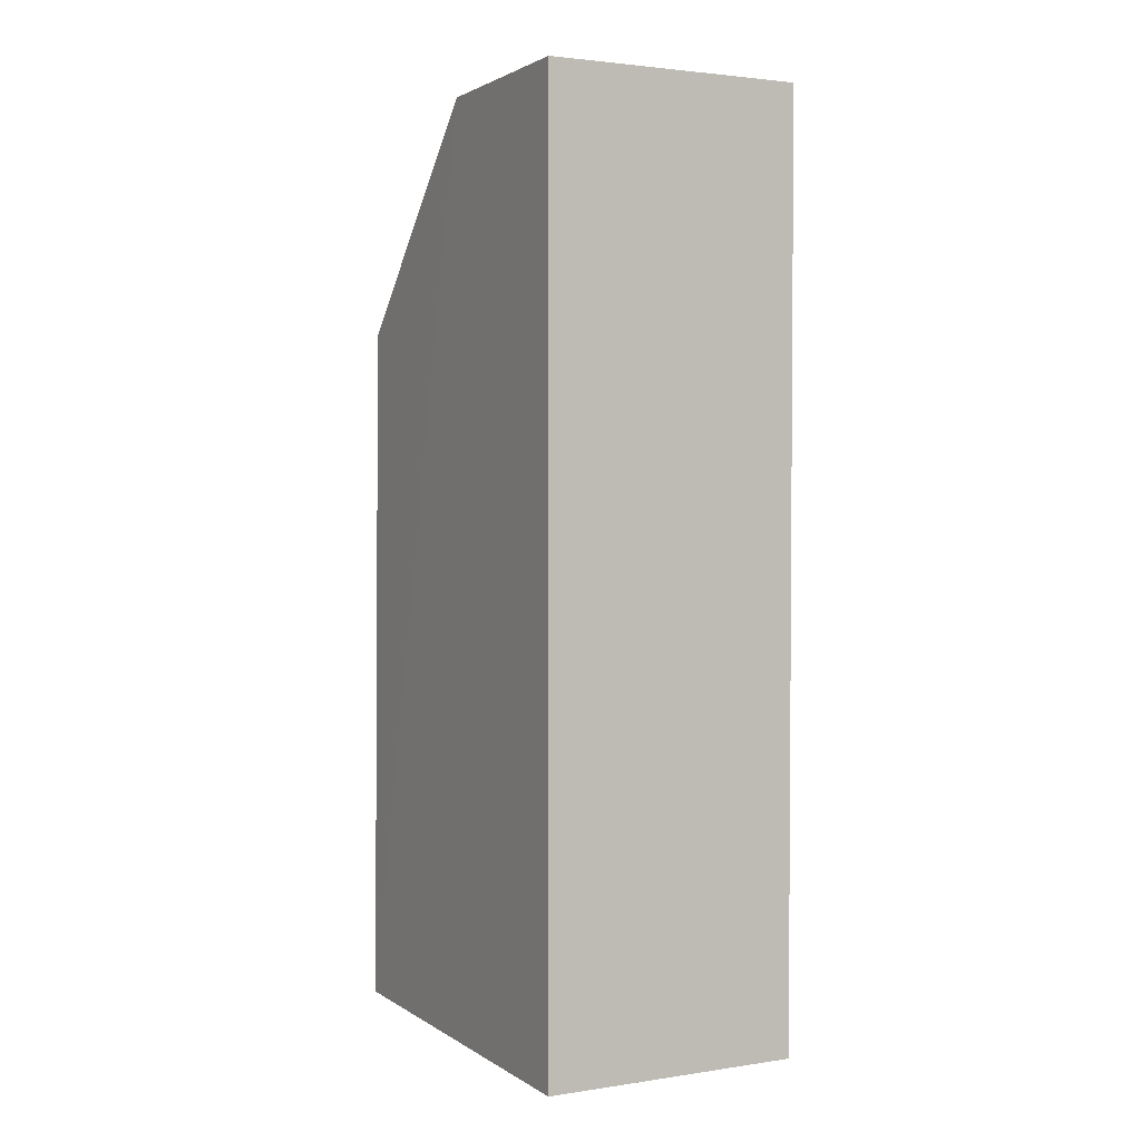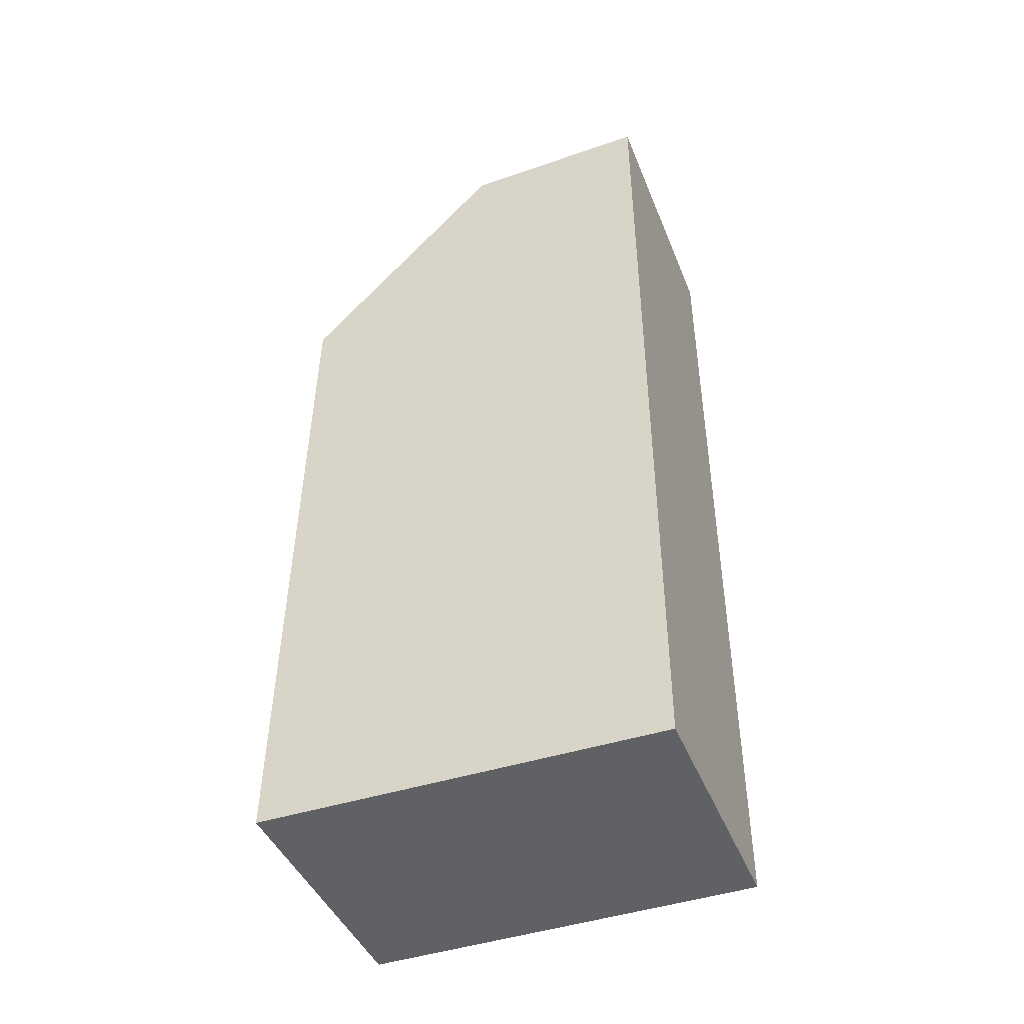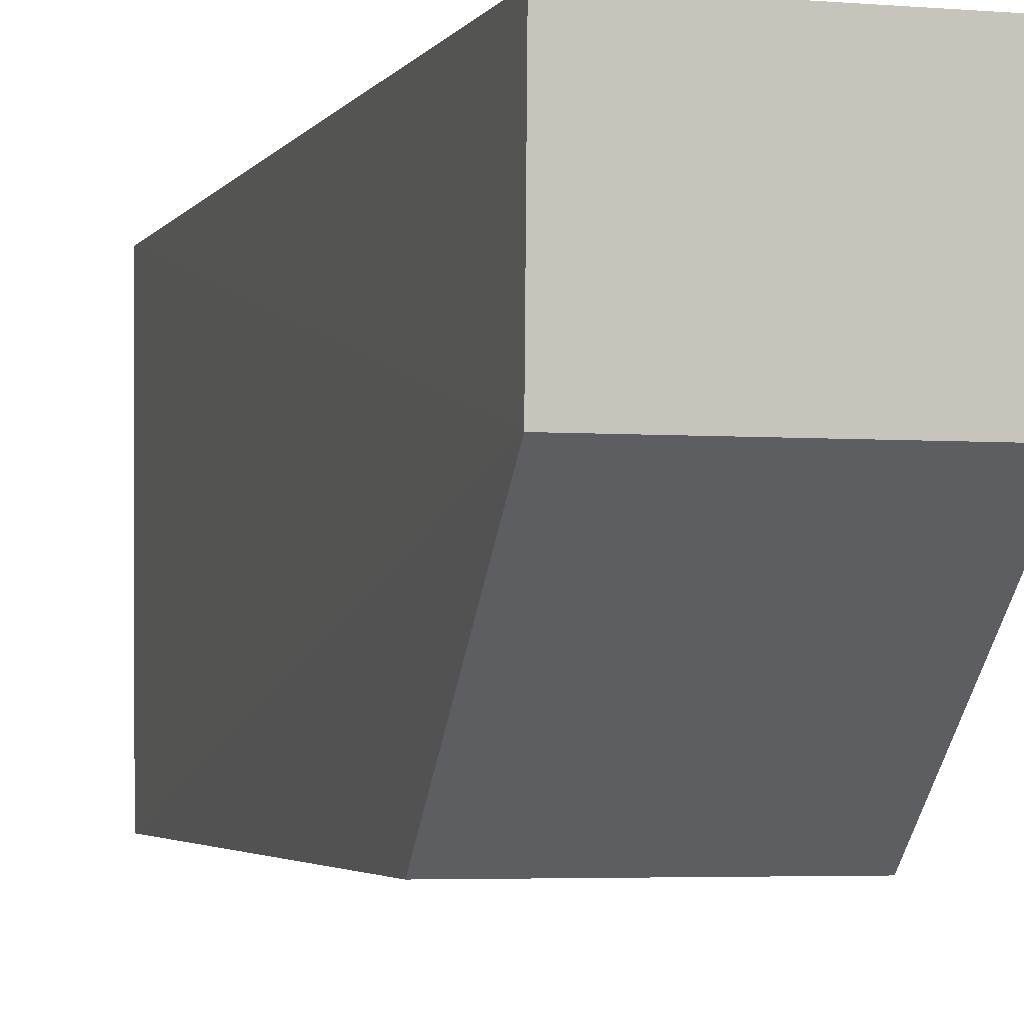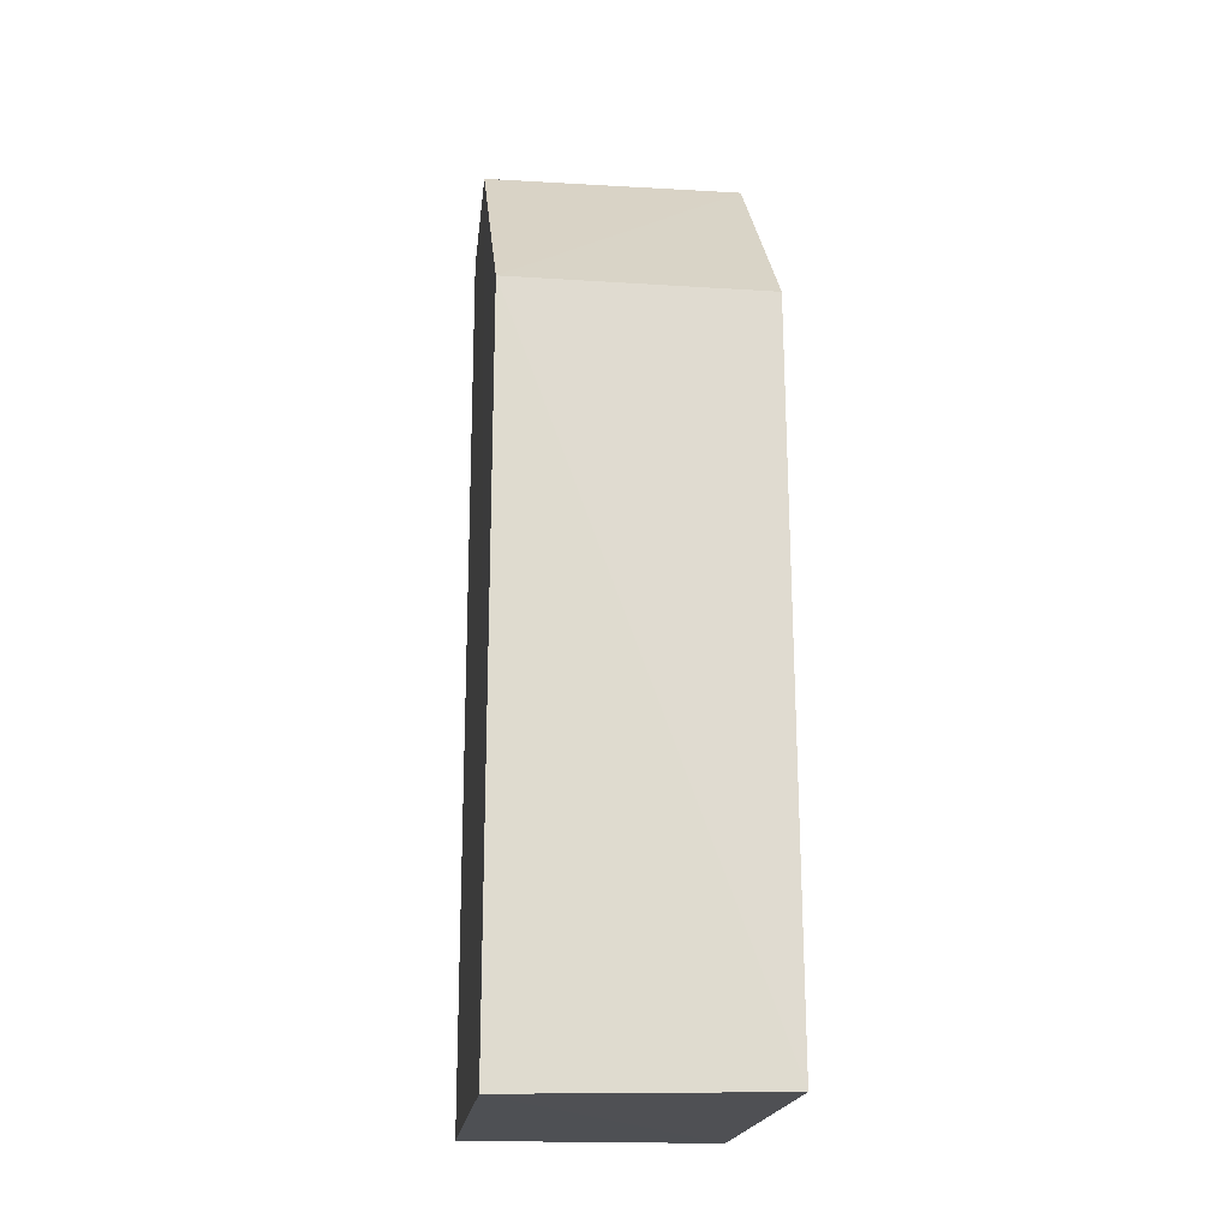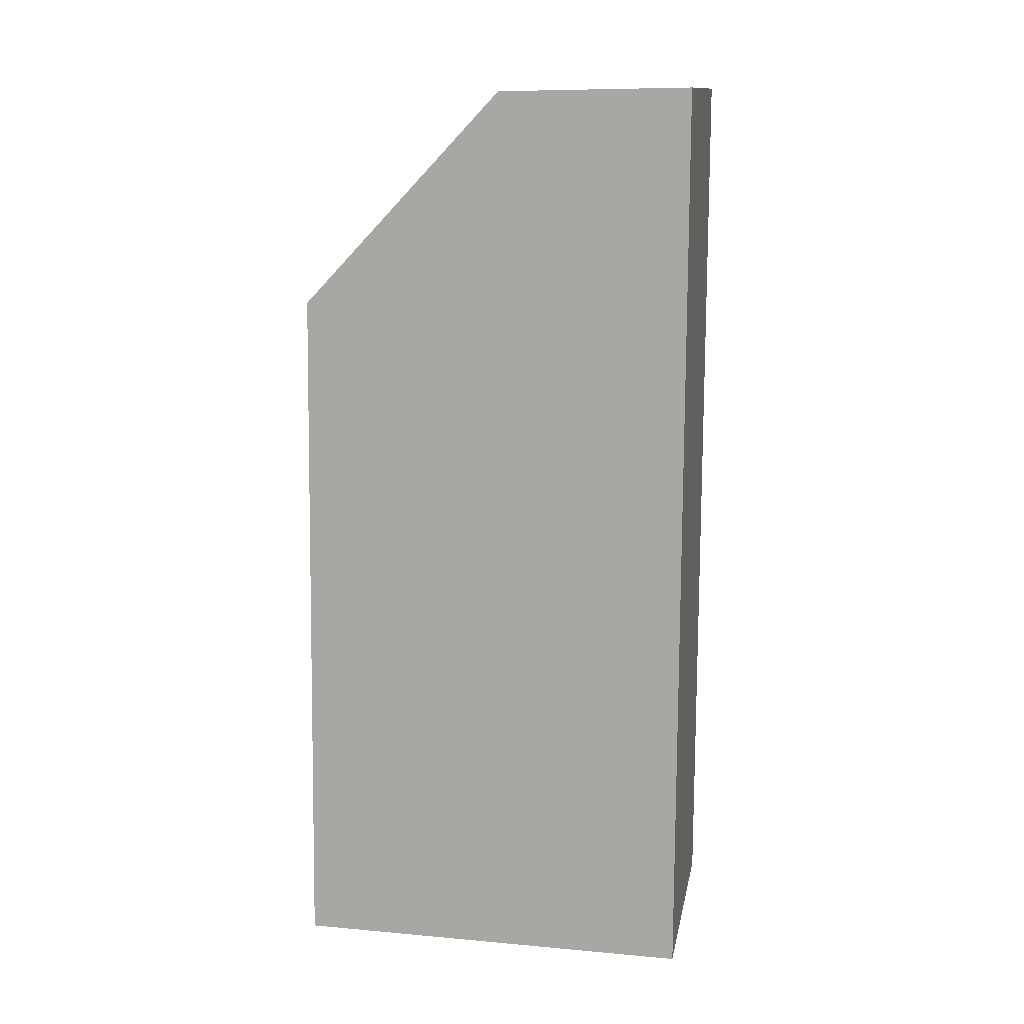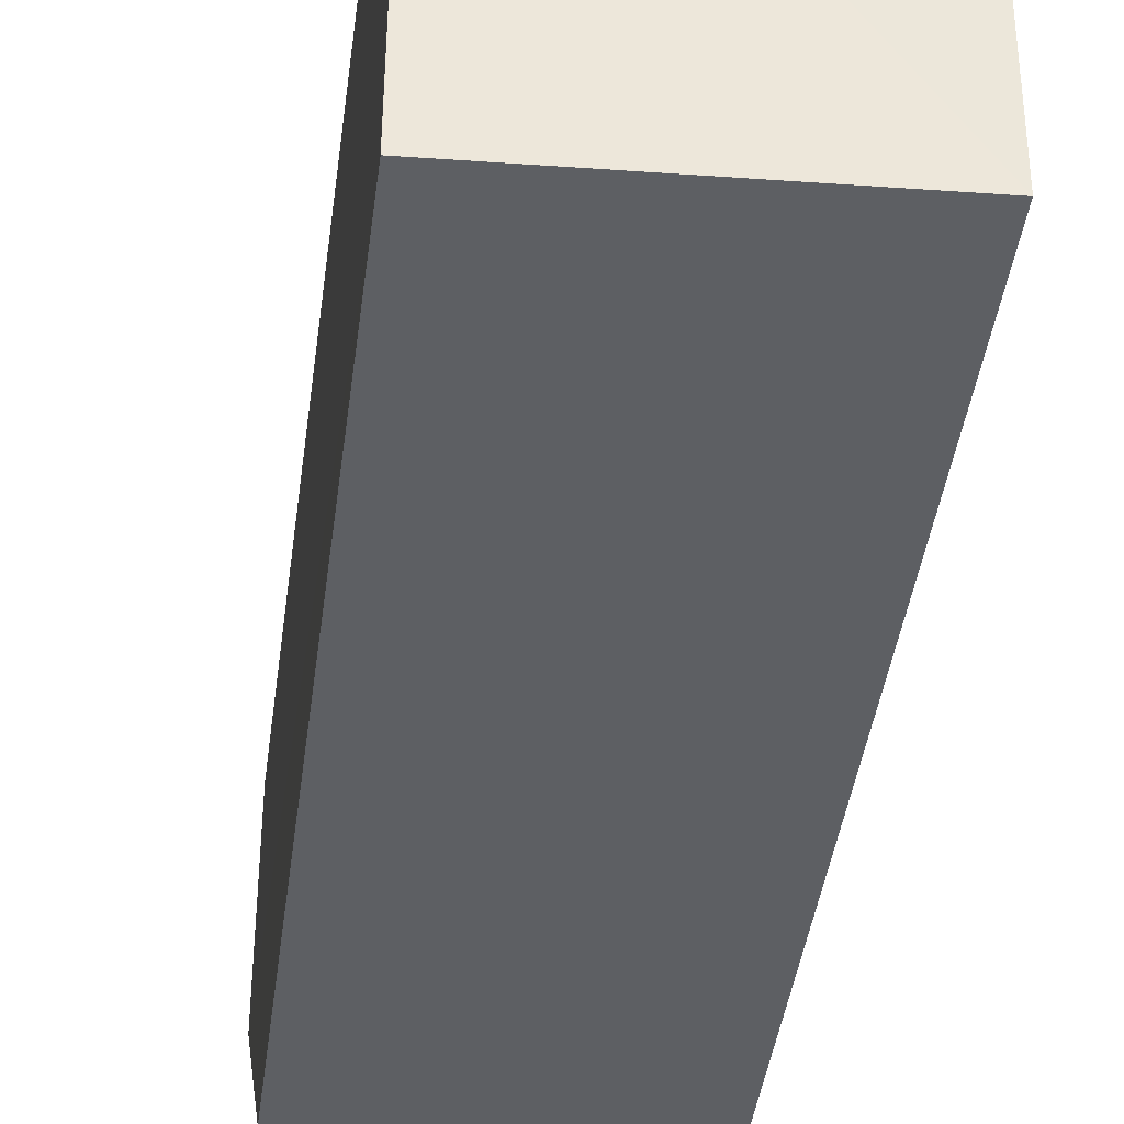
<metadata>
{"format":"obj","ext":"obj","renderer":"f3d","projection":"perspective","resolution":1024,"background":"white","views":[{"elev":2.3,"azim":152.2,"up":"+Z"},{"elev":-45.5,"azim":111.3,"up":"+Z"},{"elev":-3.0,"azim":-16.5,"up":"+Y"},{"elev":-18.6,"azim":-6.3,"up":"+Z"},{"elev":12.8,"azim":100.4,"up":"+Z"},{"elev":-41.2,"azim":172.6,"up":"+Y"}]}
</metadata>
<code>
v 0.05748 -0.03152 0.127
v 0.05753 -0.04974 0.1267
v 0.05749 -0.03162 0.03962
v 0.03307 -0.03162 0.03962
v 0.03303 -0.04975 0.1267
v 0.05766 -0.06976 0.04013
v 0.03306 -0.03152 0.1271
v 0.05747 -0.06892 0.1064
v 0.03331 -0.06901 0.03977
v 0.03337 -0.06876 0.1067
f 1 3 4
f 6 1 2
f 6 3 1
f 7 5 2
f 7 2 1
f 7 1 4
f 7 4 5
f 8 6 2
f 9 5 4
f 9 4 3
f 9 3 6
f 10 8 2
f 10 2 5
f 10 5 9
f 10 9 6
f 10 6 8

</code>
